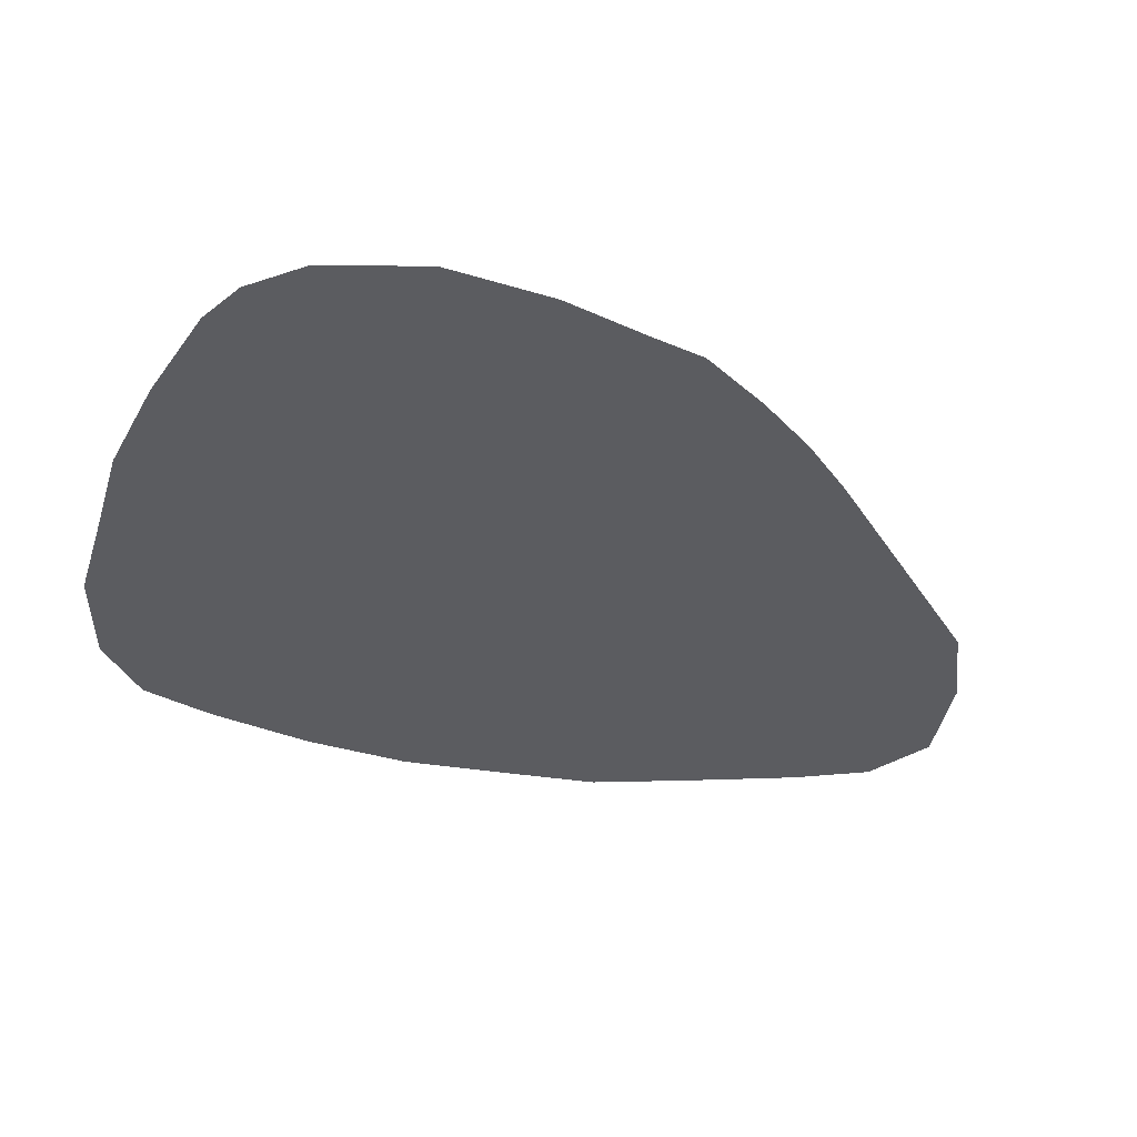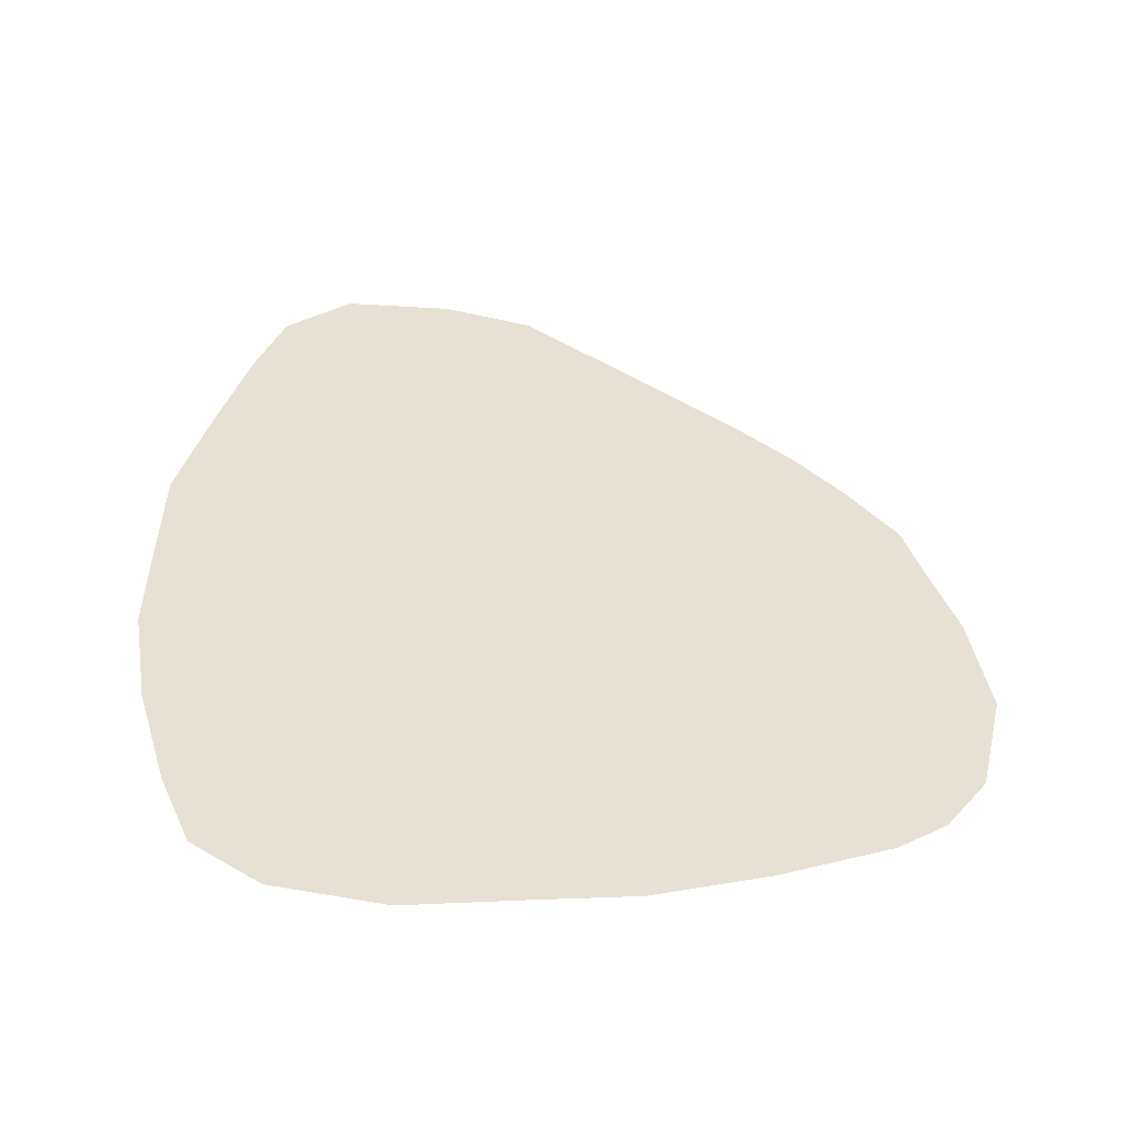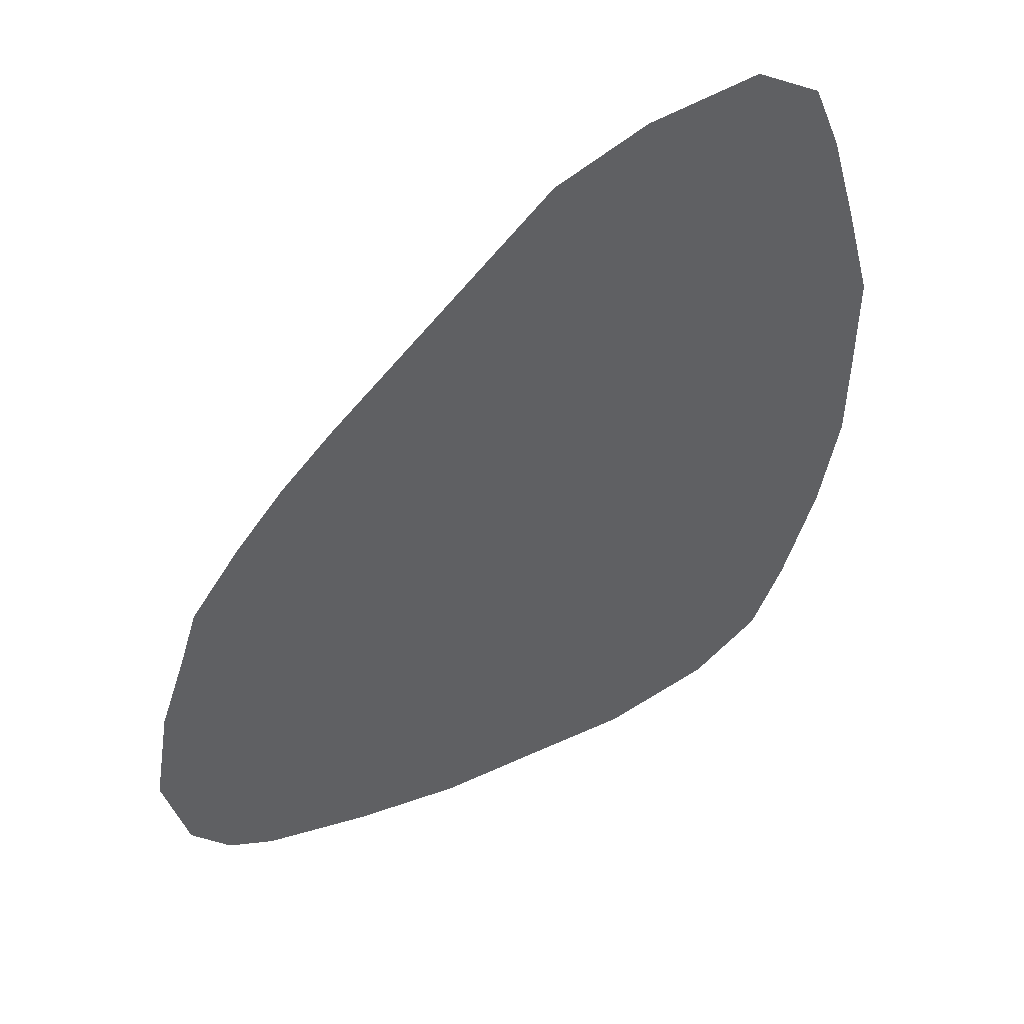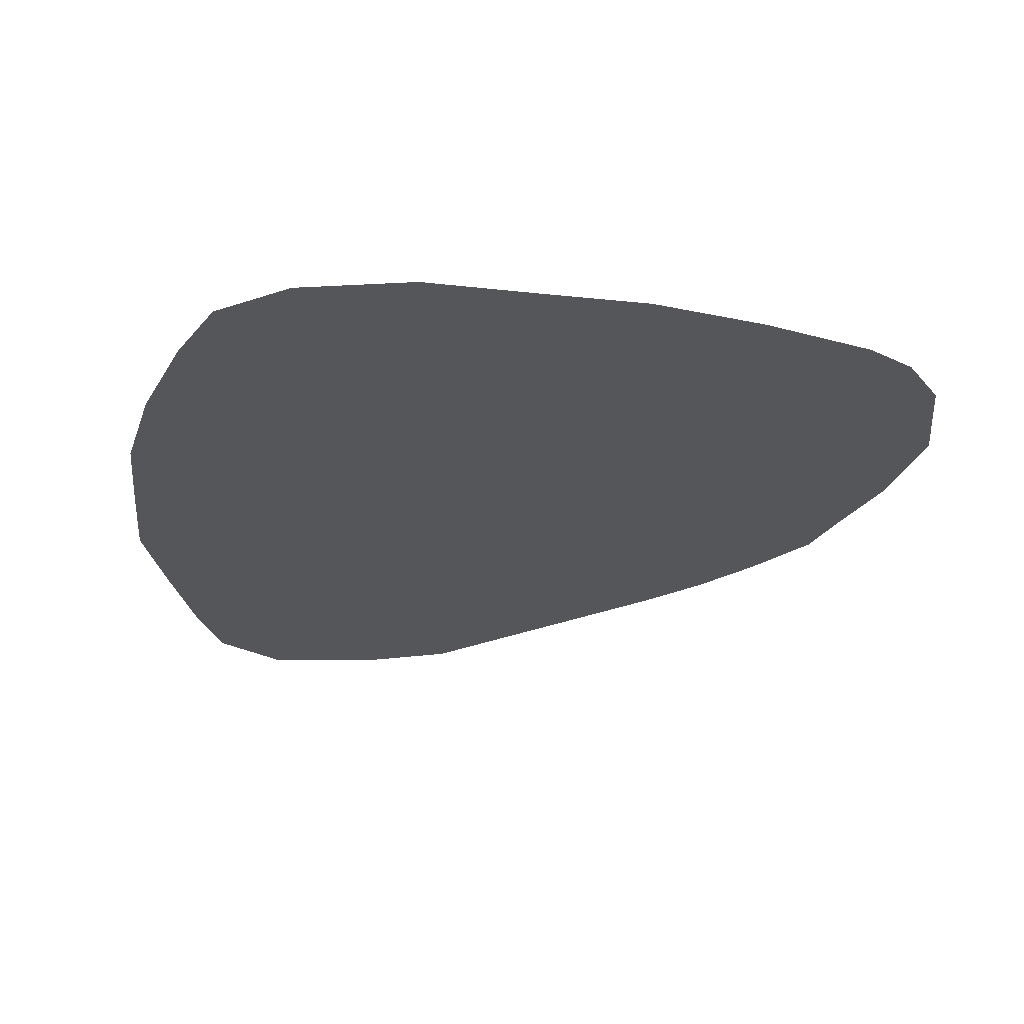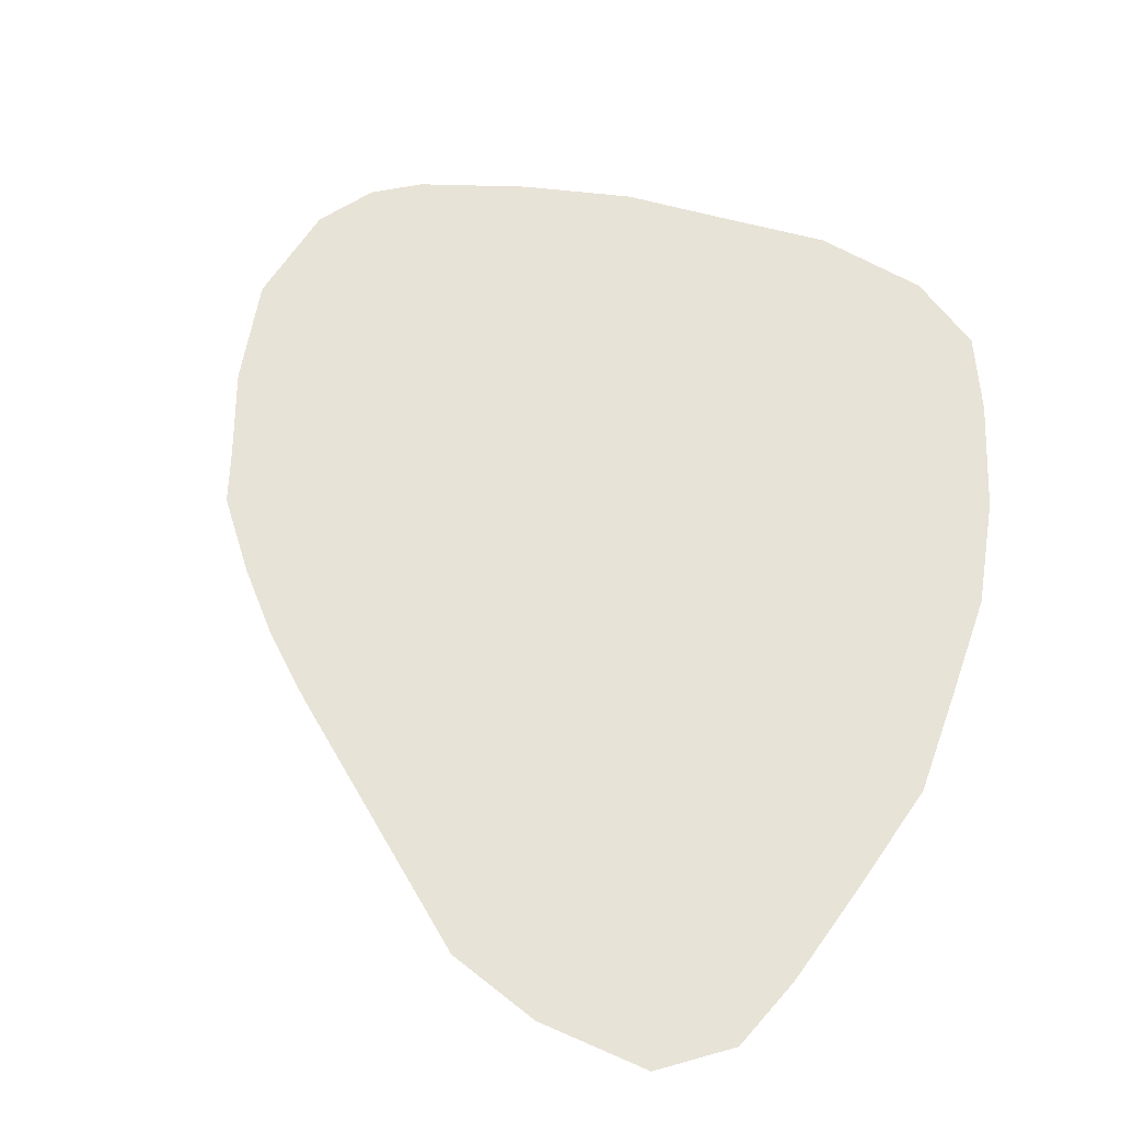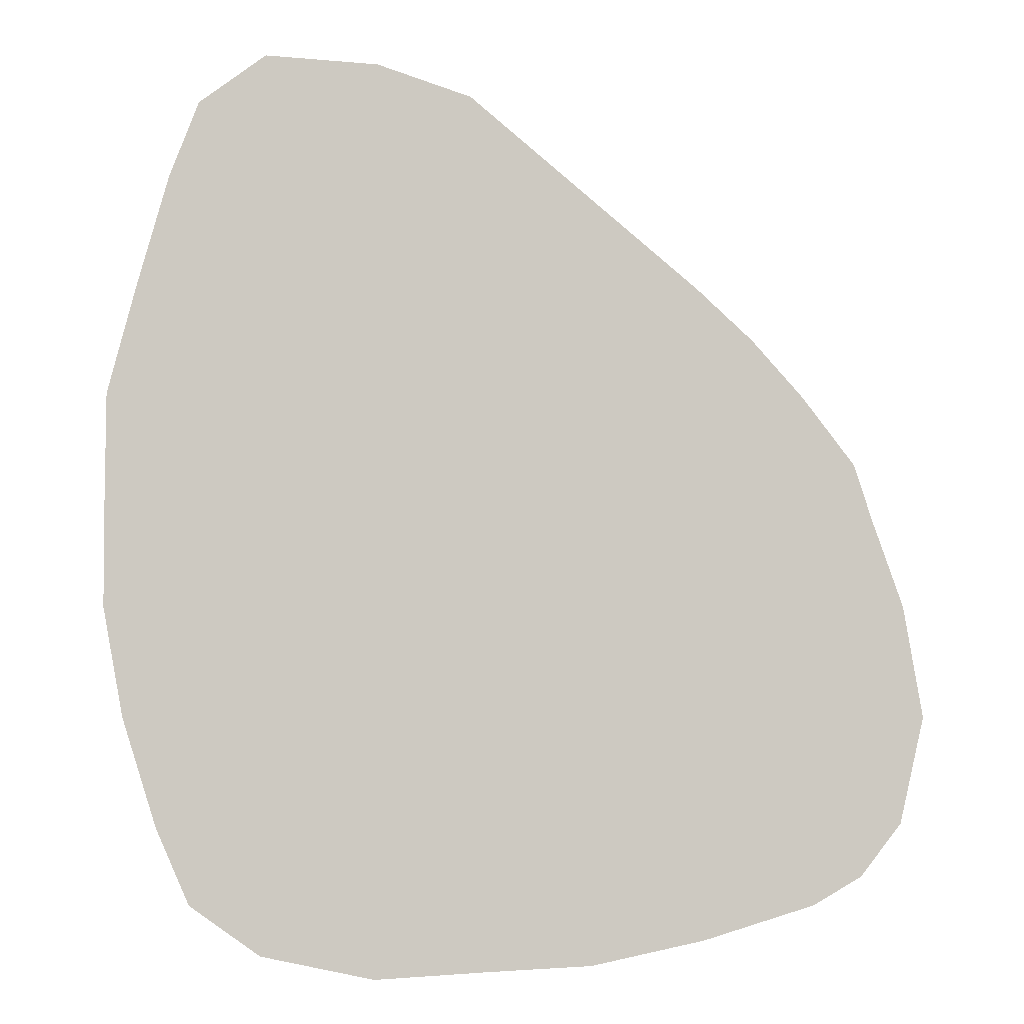
<metadata>
{"format":"obj","ext":"obj","renderer":"f3d","projection":"perspective","resolution":1024,"background":"white","views":[{"elev":-34.7,"azim":77.3,"up":"+Z"},{"elev":39.3,"azim":0.8,"up":"+Z"},{"elev":50.8,"azim":151.1,"up":"+Y"},{"elev":-25.7,"azim":-6.4,"up":"+Z"},{"elev":61.6,"azim":-160.6,"up":"+Z"},{"elev":-3.5,"azim":0.5,"up":"+Y"}]}
</metadata>
<code>
v 423.6 491.2 -145.1
v 421.2 504.4 -145.1
v 465 565.9 -145.1
v 427.8 478.1 -145.1
v 421.2 516.9 -145.1
v 421.4 530 -145.1
v 424.9 543.1 -145.1
v 428.6 556.2 -145.1
v 510.8 521.2 -145.1
v 513 514.5 -145.1
v 516.5 504.4 -145.1
v 431.8 469 -145.1
v 432.2 565.3 -145.1
v 440.2 463.1 -145.1
v 440.2 571 -145.1
v 453.8 460.3 -145.1
v 453.8 569.9 -145.1
v 466.9 461.2 -145.1
v 479.4 462 -145.1
v 518.8 491.2 -145.1
v 516 478.8 -145.1
v 470.6 560.9 -145.1
v 478.2 553.9 -145.1
v 492.7 465 -145.1
v 484.6 547.5 -145.1
v 492.2 542.5 -145.1
v 505.6 469.1 -145.1
v 498.8 536.2 -145.1
v 504.8 529.4 -145.1
v 511.2 472.5 -145.1
f 1 2 3
f 1 3 2
f 2 3 5
f 2 5 3
f 3 1 4
f 3 4 1
f 3 4 12
f 3 9 10
f 3 10 9
f 3 11 20
f 3 12 4
f 3 12 14
f 3 14 12
f 3 14 16
f 3 16 14
f 3 16 18
f 3 18 16
f 3 18 19
f 3 19 18
f 3 19 24
f 3 20 11
f 3 21 30
f 3 24 19
f 3 24 27
f 3 27 24
f 3 27 30
f 3 30 21
f 3 30 27
f 5 3 6
f 5 6 3
f 6 3 7
f 6 7 3
f 7 3 8
f 7 8 3
f 8 3 13
f 8 13 3
f 10 3 11
f 10 11 3
f 13 3 15
f 13 15 3
f 15 3 17
f 15 17 3
f 20 3 21
f 20 21 3
f 22 3 23
f 22 23 3
f 23 3 25
f 23 25 3
f 25 3 26
f 25 26 3
f 26 3 28
f 26 28 3
f 28 3 29
f 28 29 3
f 29 3 9
f 29 9 3

</code>
